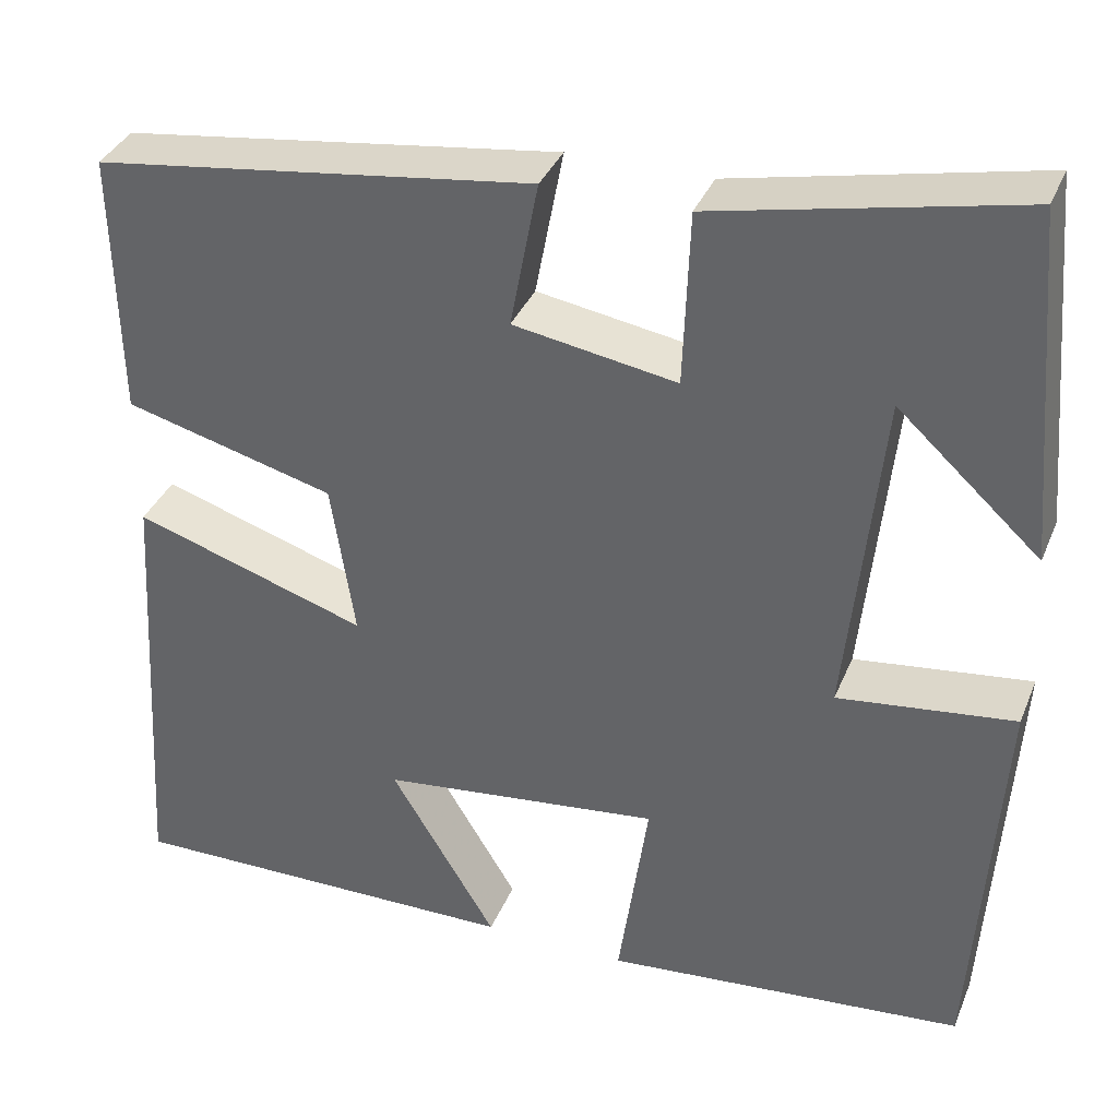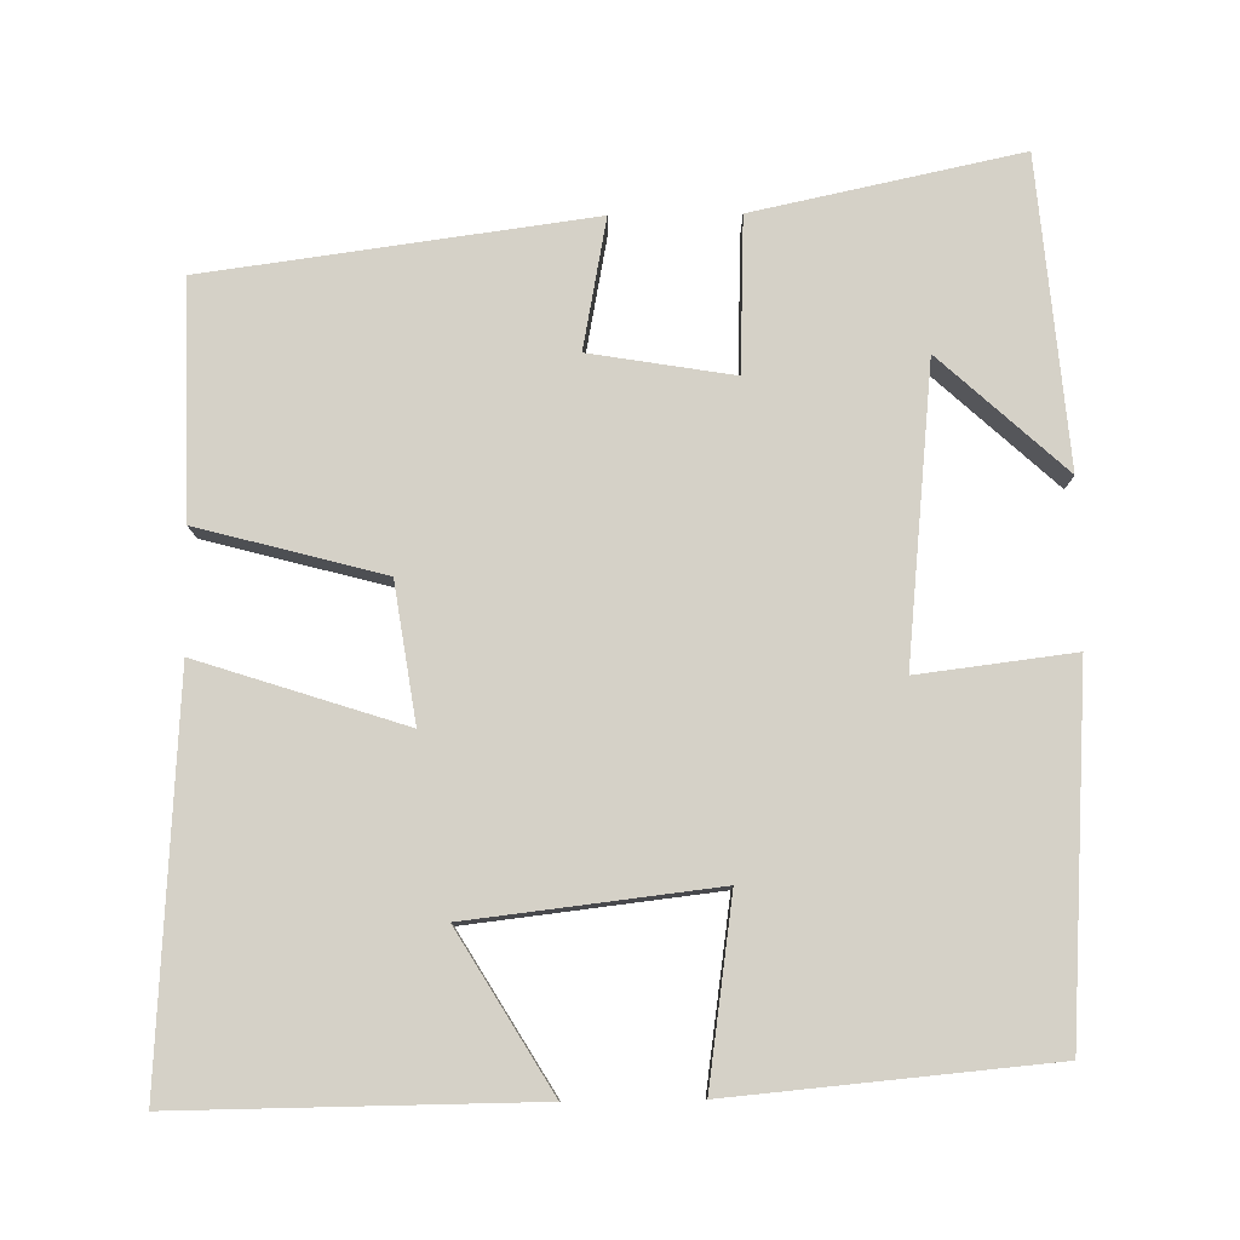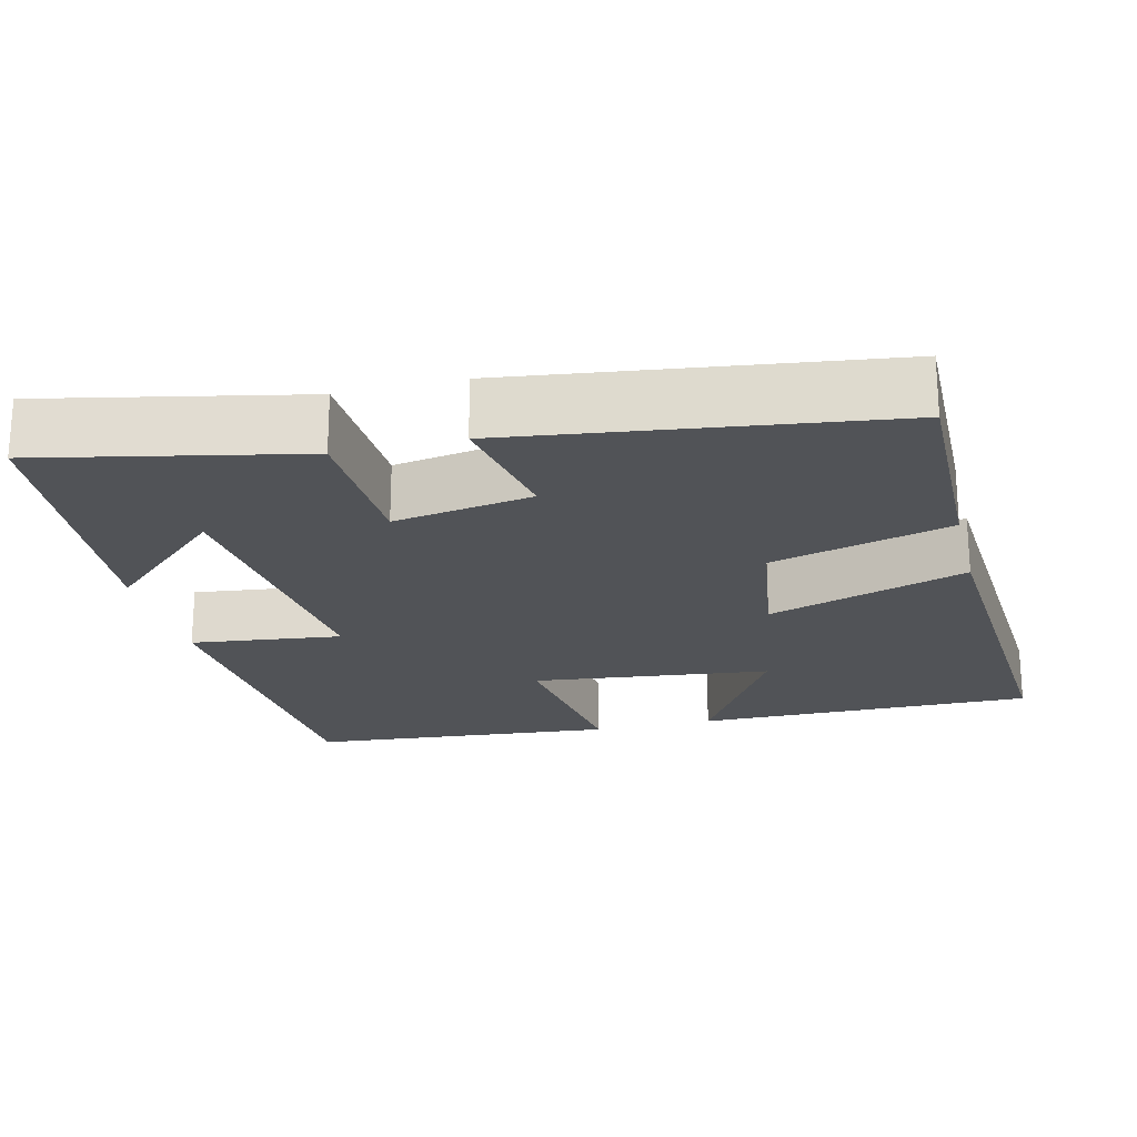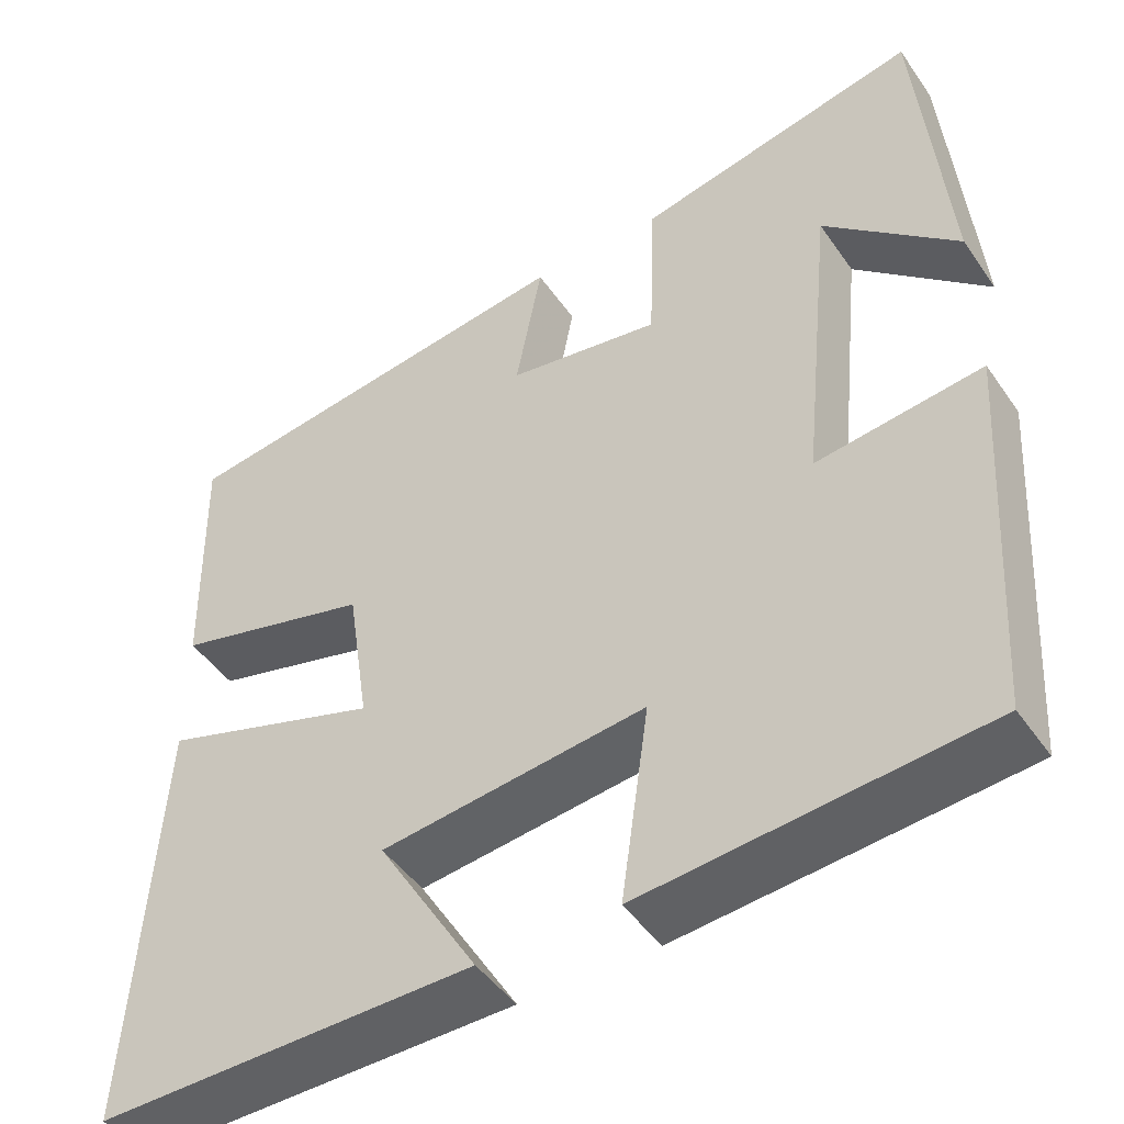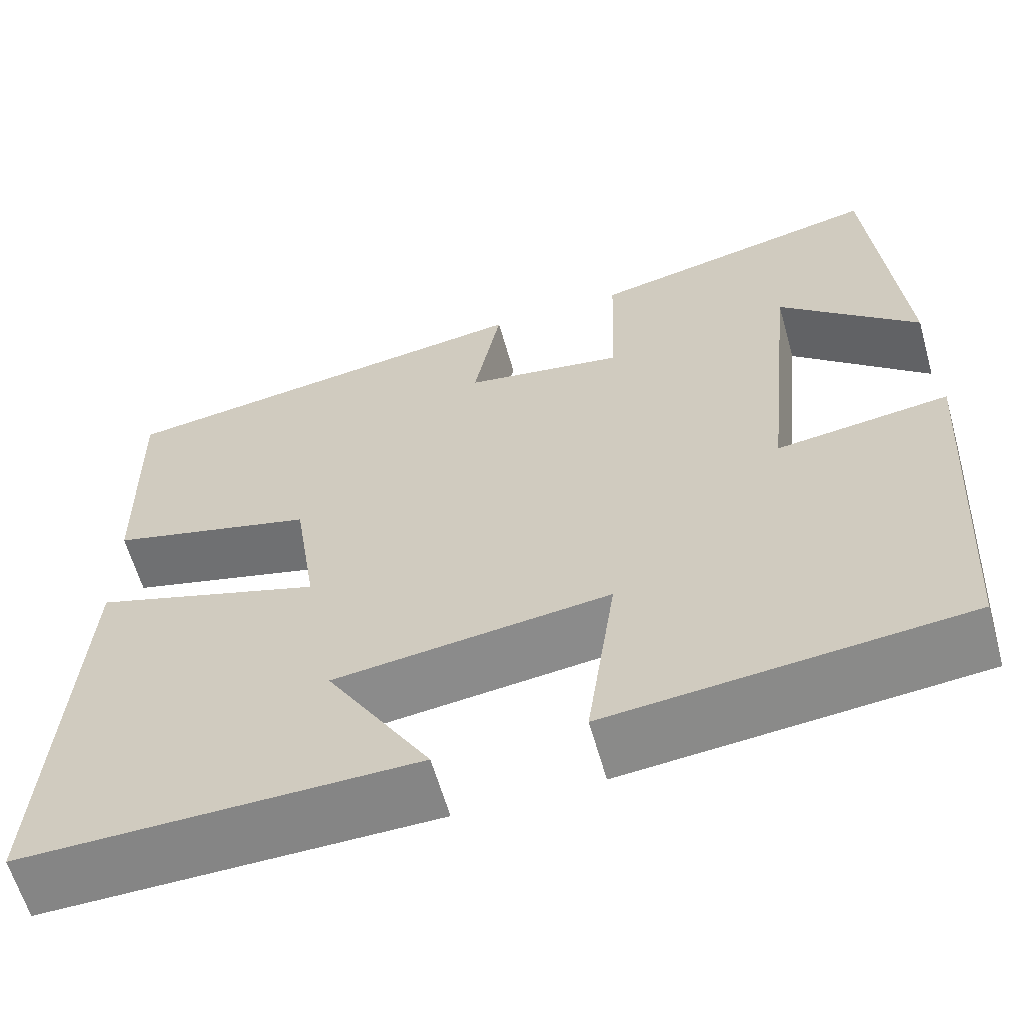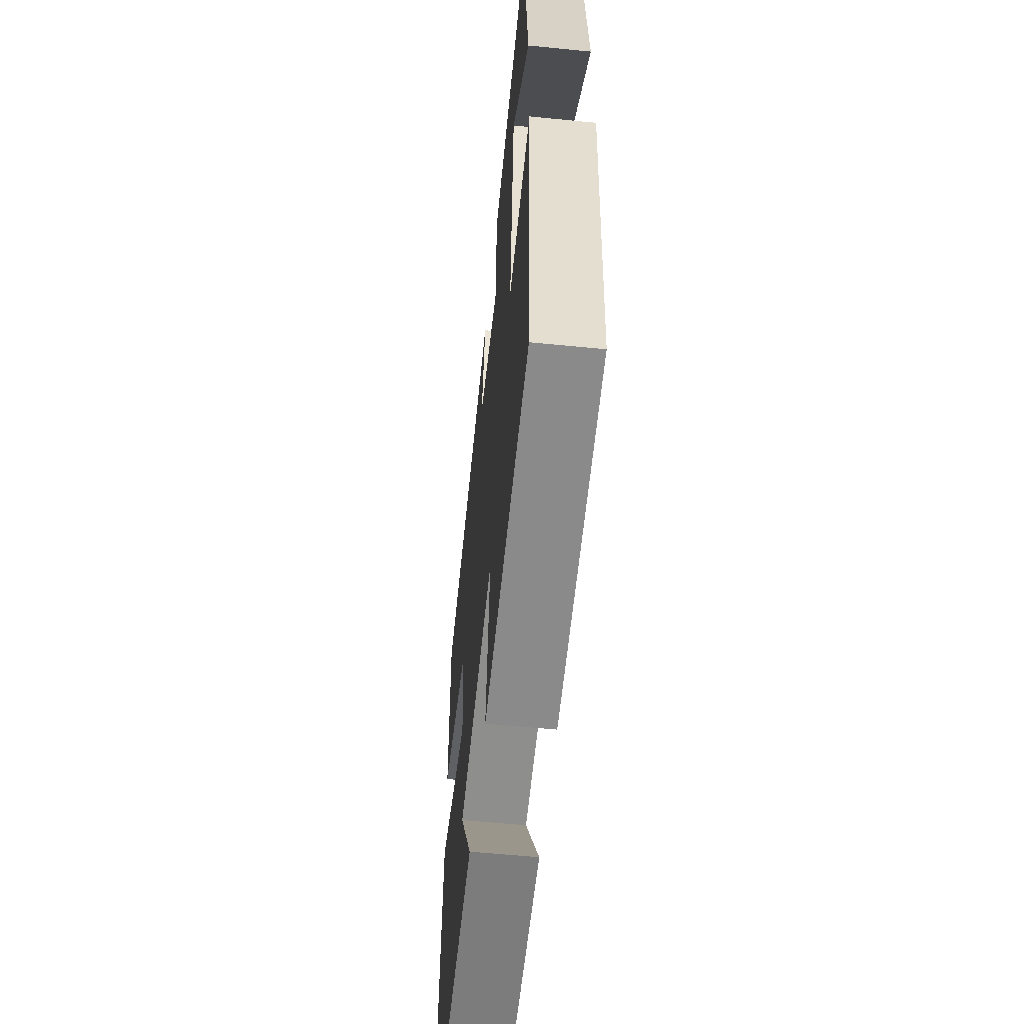
<metadata>
{"format":"obj","ext":"obj","renderer":"f3d","projection":"perspective","resolution":1024,"background":"white","views":[{"elev":35.9,"azim":-159.4,"up":"+Z"},{"elev":79.6,"azim":179.2,"up":"+Y"},{"elev":-21.7,"azim":13.9,"up":"+Y"},{"elev":-46.8,"azim":-147.1,"up":"+Z"},{"elev":-61.6,"azim":-164.2,"up":"+Z"},{"elev":-58.2,"azim":-95.9,"up":"+Z"}]}
</metadata>
<code>
v -0.471 0.07 -0.464
v -0.5 0.07 -0.016
v -0.305 0.07 -0.04
v -0.343 0.07 0.33
v -0.5 0.07 0.186
v -0.467 0.07 0.571
v -0.133 0.07 0.5
v -0.126 0.07 0.307
v 0.054 0.07 0.337
v 0.023 0.07 0.5
v 0.506 0.07 0.435
v 0.5 0.07 0.142
v 0.268 0.07 0.08
v 0.242 0.07 -0.092
v 0.5 0.07 -0.008
v 0.53 0.07 -0.504
v 0.088 0.07 -0.5
v 0.205 0.07 -0.306
v -0.105 0.07 -0.27
v -0.072 0.07 -0.5
v -0.471 0 -0.464
v -0.5 0 -0.016
v -0.305 0 -0.04
v -0.343 0 0.33
v -0.5 0 0.186
v -0.467 0 0.571
v -0.133 0 0.5
v -0.126 0 0.307
v 0.054 0 0.337
v 0.023 0 0.5
v 0.506 0 0.435
v 0.5 0 0.142
v 0.268 0 0.08
v 0.242 0 -0.092
v 0.5 0 -0.008
v 0.53 0 -0.504
v 0.088 0 -0.5
v 0.205 0 -0.306
v -0.105 0 -0.27
v -0.072 0 -0.5
f 19 20 1 2
f 18 19 2 3
f 15 16 17 18
f 14 15 18
f 13 14 18 3
f 12 13 3 4
f 9 10 11 12
f 8 9 12
f 8 12 4
f 7 8 4
f 6 7 4
f 4 5 6
f 22 21 40 39
f 23 22 39 38
f 38 37 36 35
f 38 35 34
f 23 38 34 33
f 24 23 33 32
f 32 31 30 29
f 32 29 28
f 24 32 28
f 24 28 27
f 24 27 26
f 26 25 24
f 1 21 22 2
f 2 22 23 3
f 3 23 24 4
f 4 24 25 5
f 5 25 26 6
f 6 26 27 7
f 7 27 28 8
f 8 28 29 9
f 9 29 30 10
f 10 30 31 11
f 11 31 32 12
f 12 32 33 13
f 13 33 34 14
f 14 34 35 15
f 15 35 36 16
f 16 36 37 17
f 17 37 38 18
f 18 38 39 19
f 19 39 40 20
f 20 40 21 1

</code>
